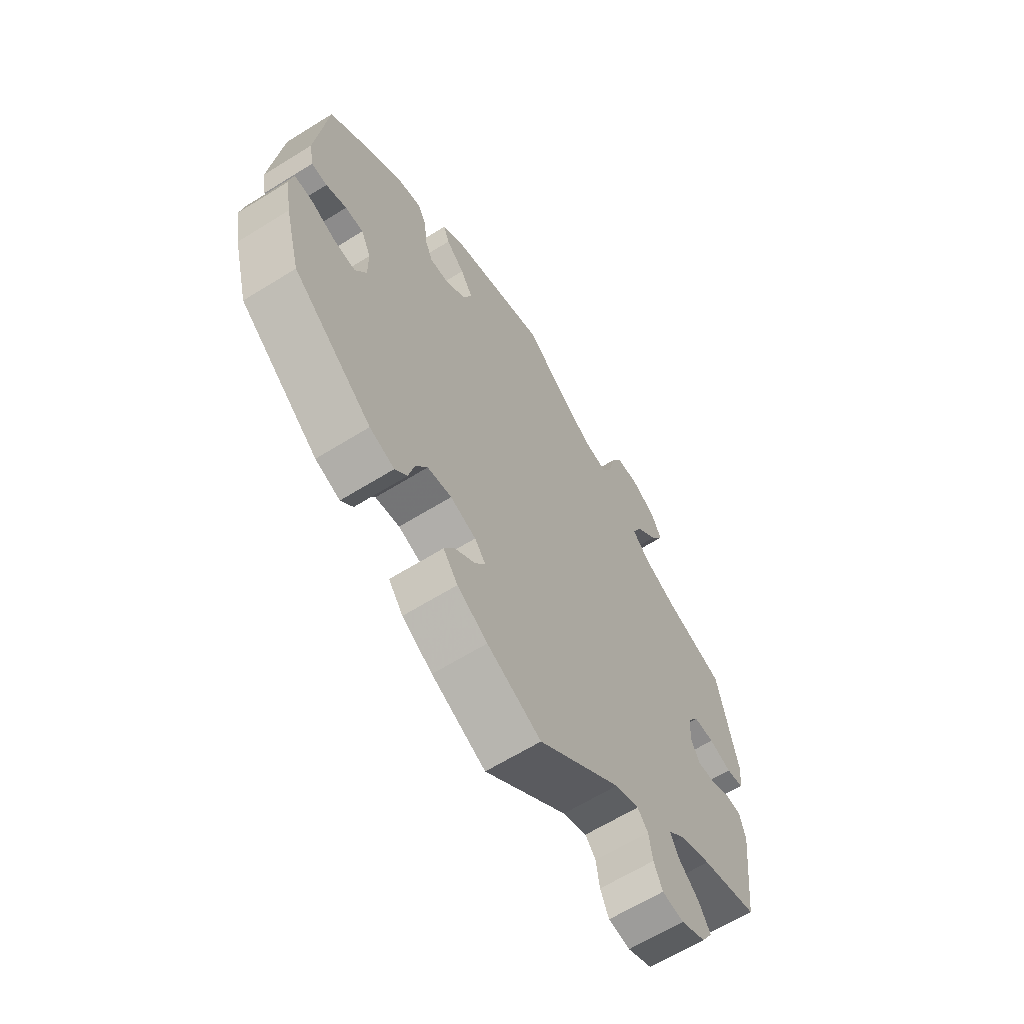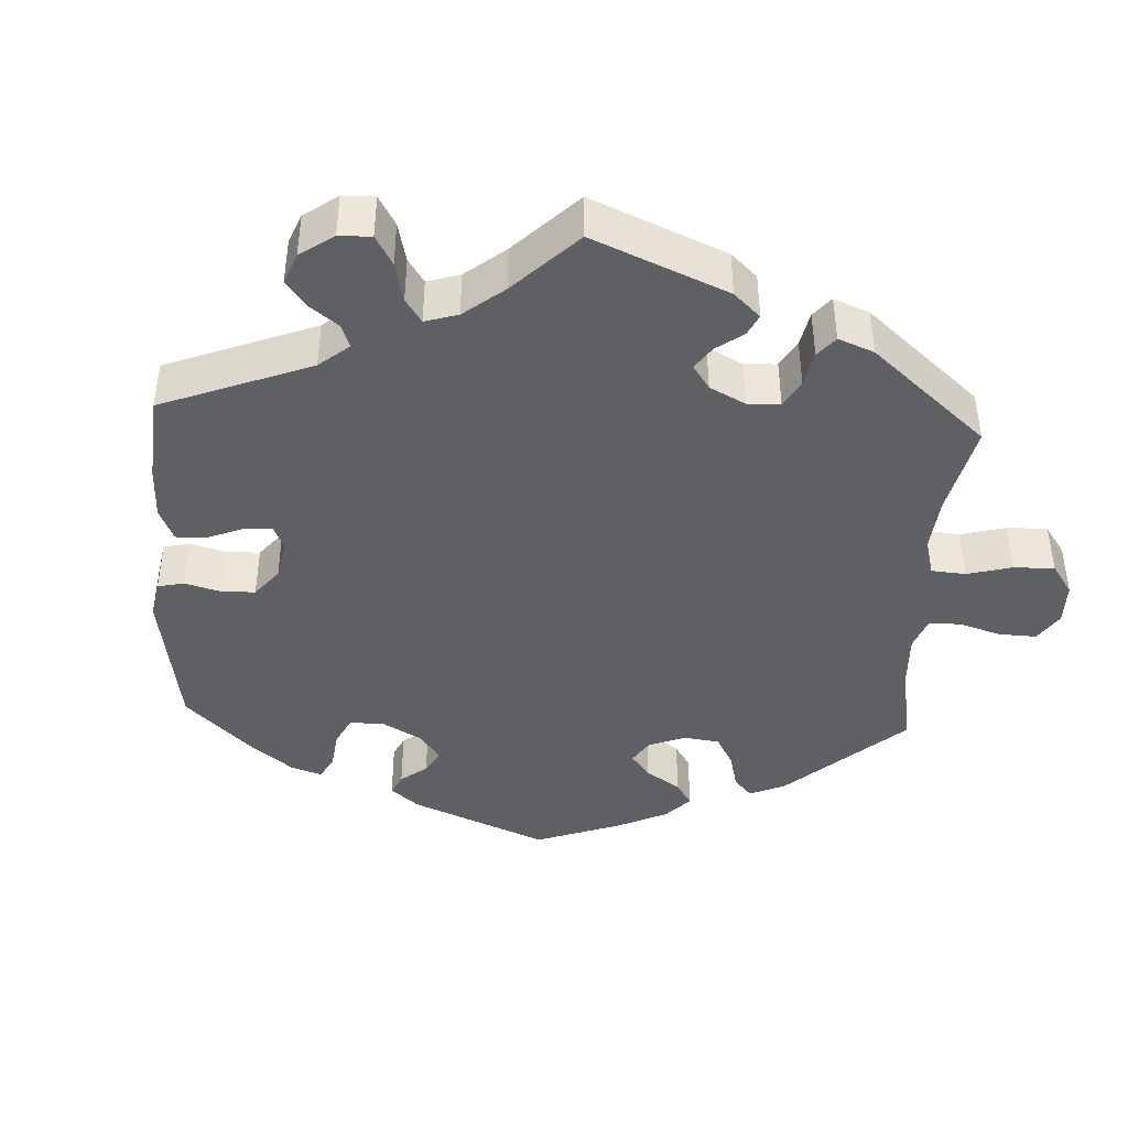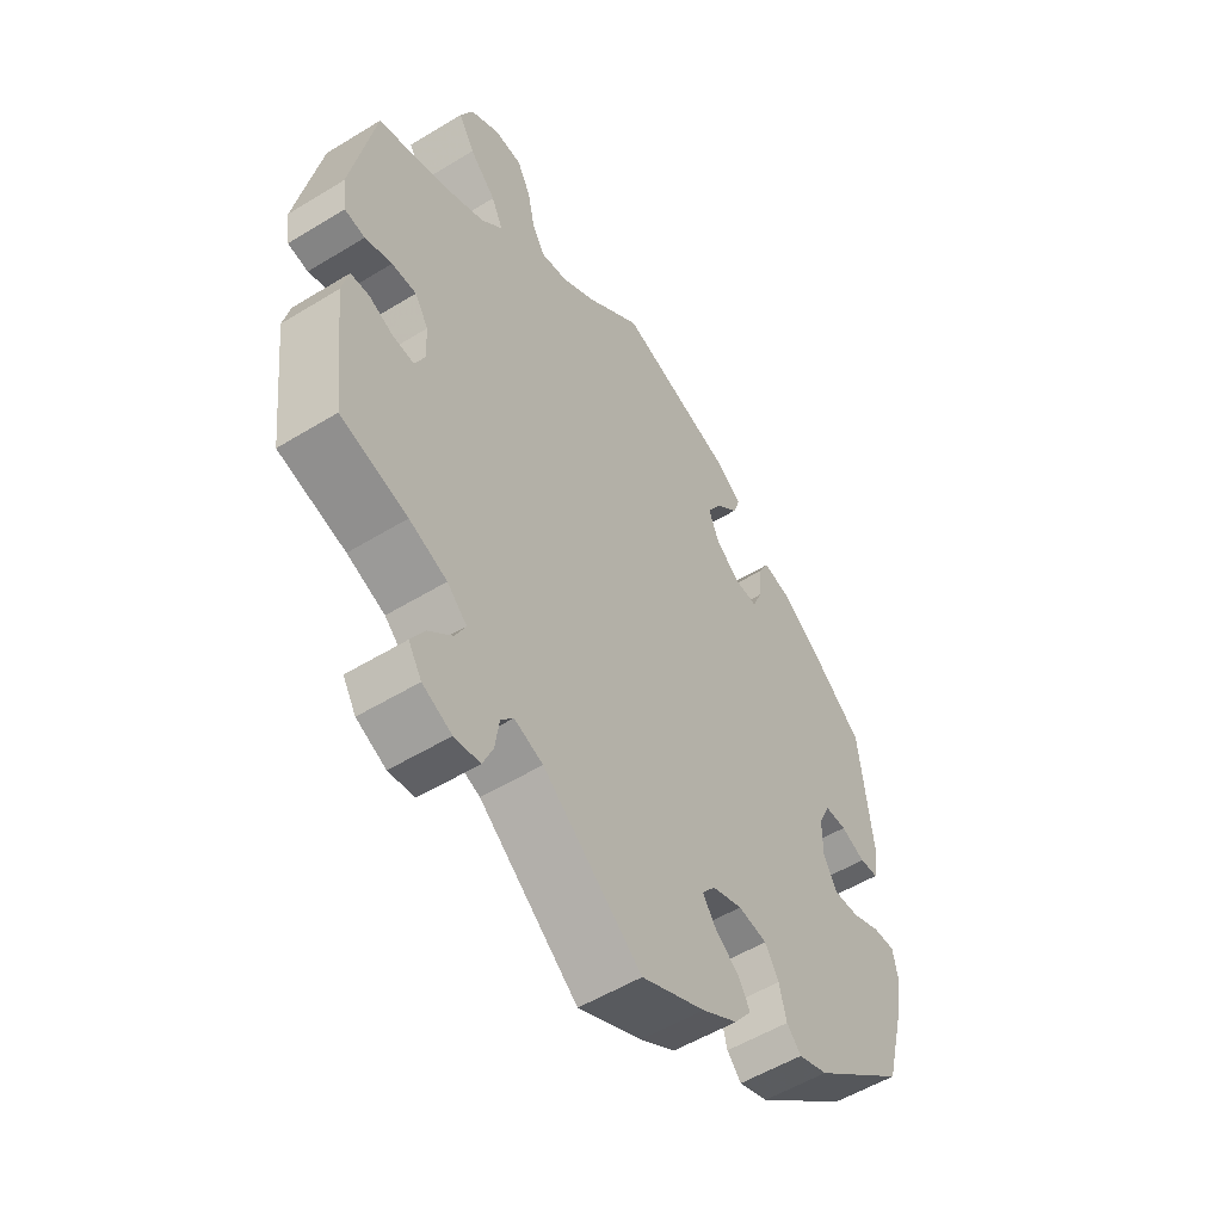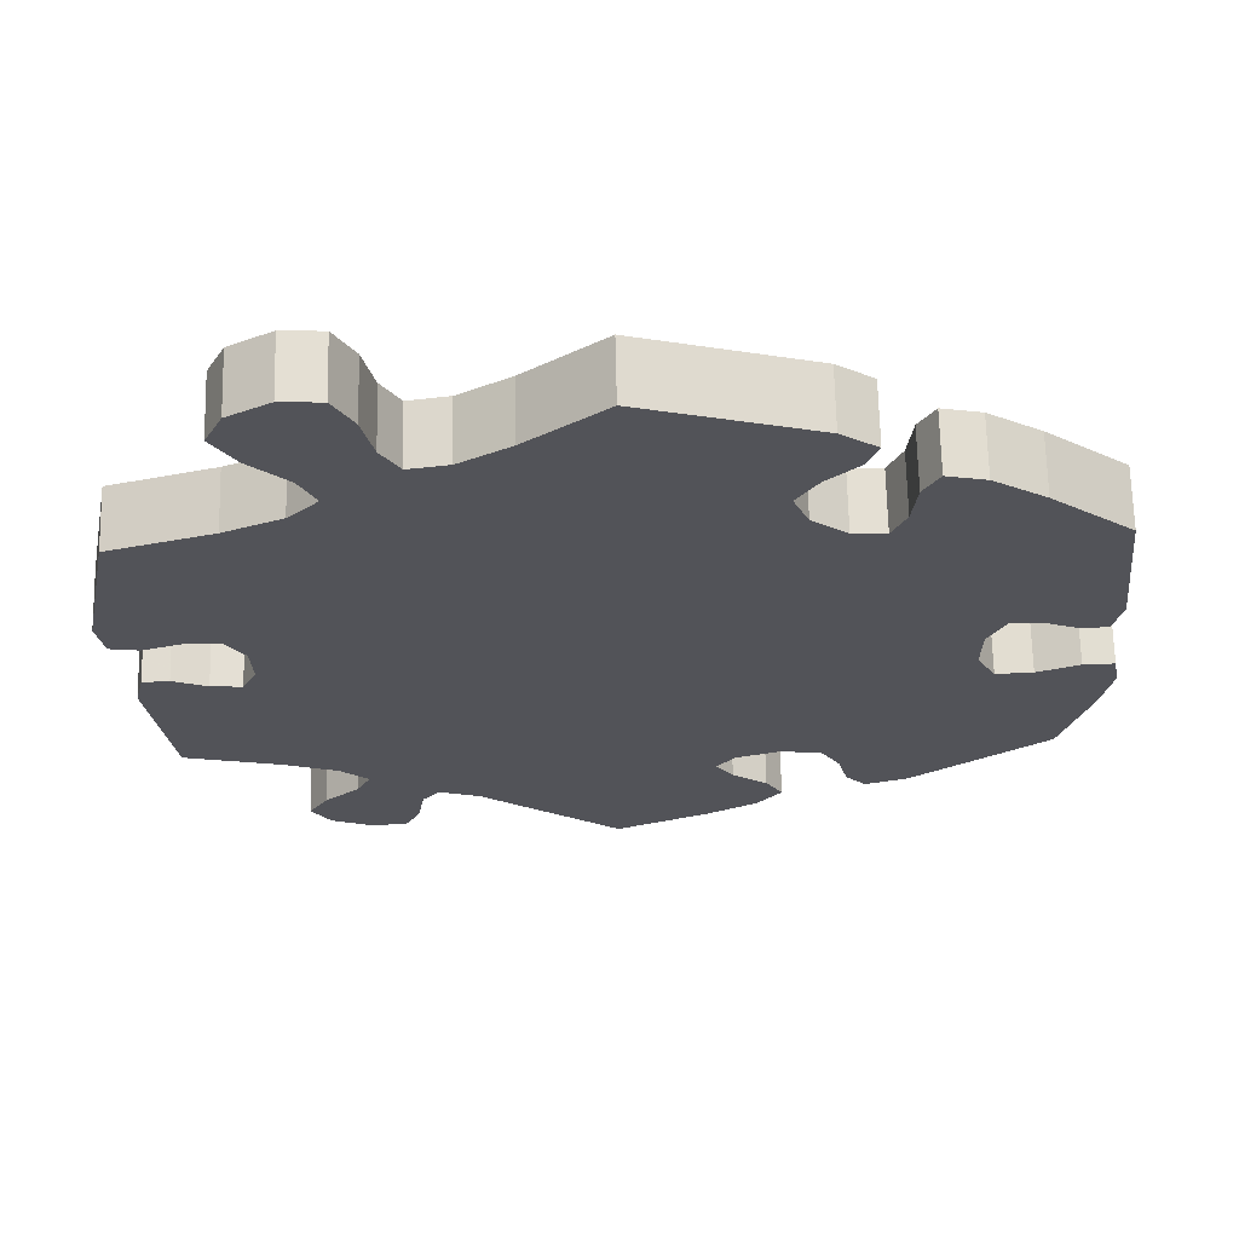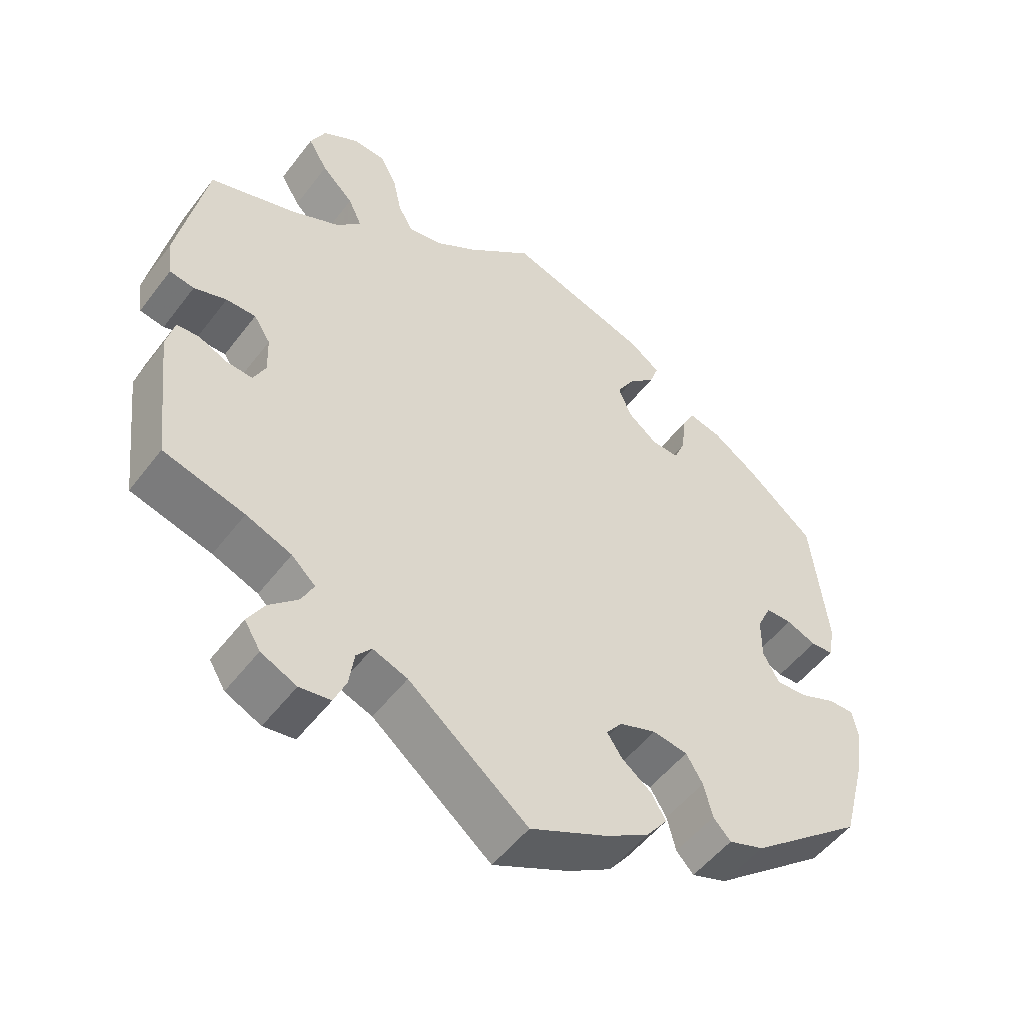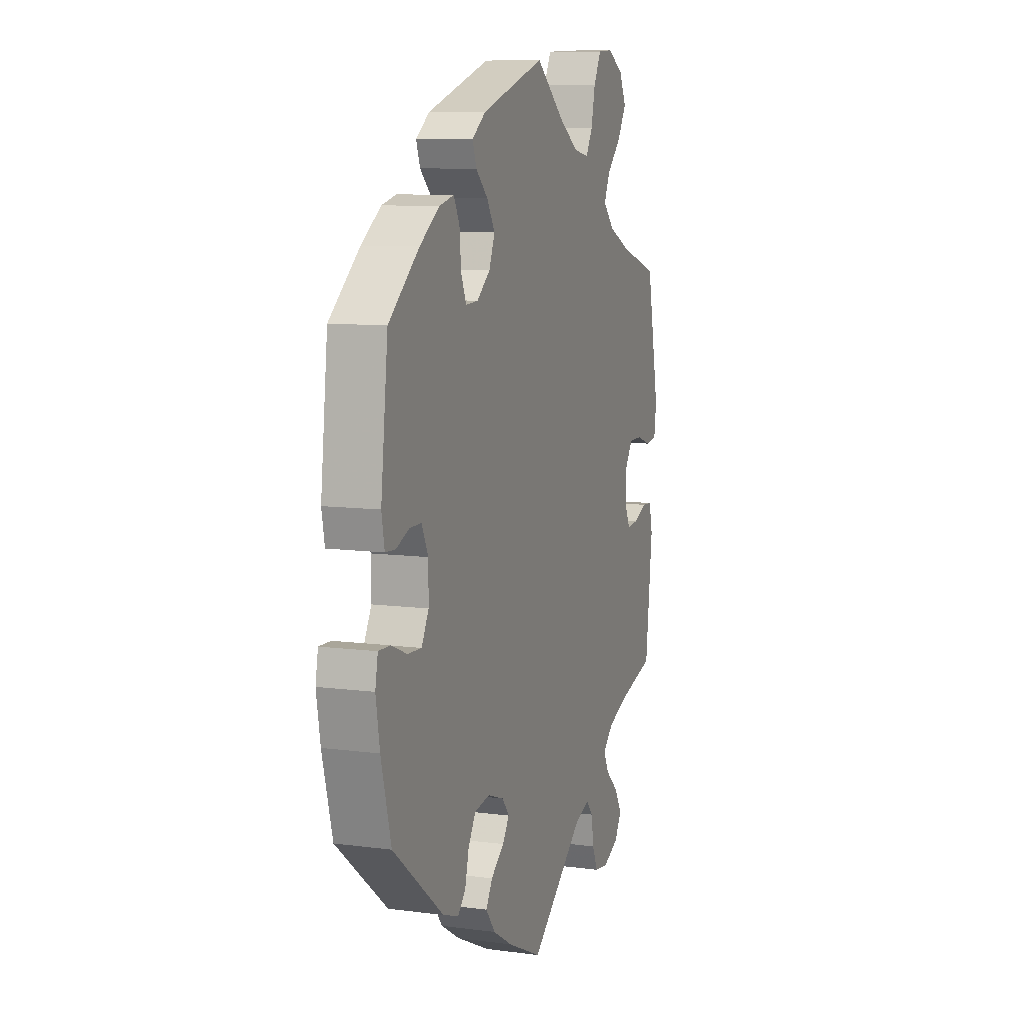
<metadata>
{"format":"obj","ext":"obj","renderer":"f3d","projection":"perspective","resolution":1024,"background":"white","views":[{"elev":-64.0,"azim":122.1,"up":"+Z"},{"elev":-42.1,"azim":-123.0,"up":"+Y"},{"elev":-53.8,"azim":-56.9,"up":"+Z"},{"elev":67.3,"azim":-1.3,"up":"+Z"},{"elev":-51.6,"azim":-36.1,"up":"+Z"},{"elev":9.2,"azim":109.4,"up":"+Z"}]}
</metadata>
<code>
v 0.522 0.07 0.094
v 0.513 0.07 0.046
v 0.482 0.07 0.044
v 0.441 0.07 0.061
v 0.405 0.07 0.061
v 0.385 0.07 0.019
v 0.385 0.07 -0.04
v 0.407 0.07 -0.081
v 0.45 0.07 -0.079
v 0.499 0.07 -0.059
v 0.535 0.07 -0.058
v 0.543 0.07 -0.101
v 0.531 0.07 -0.172
v 0.5 0.07 -0.289
v 0.343 0.07 -0.414
v 0.294 0.07 -0.431
v 0.27 0.07 -0.405
v 0.258 0.07 -0.357
v 0.235 0.07 -0.319
v 0.187 0.07 -0.311
v 0.136 0.07 -0.329
v 0.114 0.07 -0.357
v 0.135 0.07 -0.388
v 0.176 0.07 -0.42
v 0.196 0.07 -0.454
v 0.167 0.07 -0.492
v 0.107 0.07 -0.528
v 0 0.07 -0.578
v -0.165 0.07 -0.445
v -0.213 0.07 -0.427
v -0.234 0.07 -0.452
v -0.241 0.07 -0.5
v -0.258 0.07 -0.539
v -0.301 0.07 -0.545
v -0.35 0.07 -0.522
v -0.372 0.07 -0.486
v -0.349 0.07 -0.447
v -0.309 0.07 -0.41
v -0.292 0.07 -0.376
v -0.325 0.07 -0.345
v -0.388 0.07 -0.32
v -0.5 0.07 -0.289
v -0.522 0.07 -0.099
v -0.511 0.07 -0.053
v -0.48 0.07 -0.051
v -0.44 0.07 -0.069
v -0.404 0.07 -0.072
v -0.387 0.07 -0.037
v -0.389 0.07 0.016
v -0.412 0.07 0.052
v -0.453 0.07 0.052
v -0.498 0.07 0.037
v -0.532 0.07 0.043
v -0.539 0.07 0.093
v -0.5 0.07 0.289
v -0.38 0.07 0.327
v -0.313 0.07 0.358
v -0.278 0.07 0.394
v -0.297 0.07 0.435
v -0.341 0.07 0.479
v -0.368 0.07 0.525
v -0.347 0.07 0.569
v -0.298 0.07 0.598
v -0.252 0.07 0.595
v -0.229 0.07 0.551
v -0.217 0.07 0.495
v -0.196 0.07 0.458
v -0.15 0.07 0.466
v -0.092 0.07 0.503
v -0.001 0.07 0.578
v 0.196 0.07 0.514
v 0.238 0.07 0.483
v 0.226 0.07 0.449
v 0.189 0.07 0.414
v 0.164 0.07 0.373
v 0.182 0.07 0.329
v 0.223 0.07 0.296
v 0.261 0.07 0.294
v 0.277 0.07 0.332
v 0.282 0.07 0.387
v 0.3 0.07 0.421
v 0.345 0.07 0.41
v 0.406 0.07 0.368
v 0.5 0.07 0.289
v 0.522 0 0.094
v 0.513 0 0.046
v 0.482 0 0.044
v 0.441 0 0.061
v 0.405 0 0.061
v 0.385 0 0.019
v 0.385 0 -0.04
v 0.407 0 -0.081
v 0.45 0 -0.079
v 0.499 0 -0.059
v 0.535 0 -0.058
v 0.543 0 -0.101
v 0.531 0 -0.172
v 0.5 0 -0.289
v 0.343 0 -0.414
v 0.294 0 -0.431
v 0.27 0 -0.405
v 0.258 0 -0.357
v 0.235 0 -0.319
v 0.187 0 -0.311
v 0.136 0 -0.329
v 0.114 0 -0.357
v 0.135 0 -0.388
v 0.176 0 -0.42
v 0.196 0 -0.454
v 0.167 0 -0.492
v 0.107 0 -0.528
v 0 0 -0.578
v -0.165 0 -0.445
v -0.213 0 -0.427
v -0.234 0 -0.452
v -0.241 0 -0.5
v -0.258 0 -0.539
v -0.301 0 -0.545
v -0.35 0 -0.522
v -0.372 0 -0.486
v -0.349 0 -0.447
v -0.309 0 -0.41
v -0.292 0 -0.376
v -0.325 0 -0.345
v -0.388 0 -0.32
v -0.5 0 -0.289
v -0.522 0 -0.099
v -0.511 0 -0.053
v -0.48 0 -0.051
v -0.44 0 -0.069
v -0.404 0 -0.072
v -0.387 0 -0.037
v -0.389 0 0.016
v -0.412 0 0.052
v -0.453 0 0.052
v -0.498 0 0.037
v -0.532 0 0.043
v -0.539 0 0.093
v -0.5 0 0.289
v -0.38 0 0.327
v -0.313 0 0.358
v -0.278 0 0.394
v -0.297 0 0.435
v -0.341 0 0.479
v -0.368 0 0.525
v -0.347 0 0.569
v -0.298 0 0.598
v -0.252 0 0.595
v -0.229 0 0.551
v -0.217 0 0.495
v -0.196 0 0.458
v -0.15 0 0.466
v -0.092 0 0.503
v -0.001 0 0.578
v 0.196 0 0.514
v 0.238 0 0.483
v 0.226 0 0.449
v 0.189 0 0.414
v 0.164 0 0.373
v 0.182 0 0.329
v 0.223 0 0.296
v 0.261 0 0.294
v 0.277 0 0.332
v 0.282 0 0.387
v 0.3 0 0.421
v 0.345 0 0.41
v 0.406 0 0.368
v 0.5 0 0.289
f 79 80 81 82
f 78 79 82 83
f 71 72 73 74
f 69 70 71 74
f 68 69 74 75
f 67 68 75 76
f 63 64 65 66
f 63 66 67
f 62 63 67
f 59 60 61 62
f 58 59 62 67
f 57 58 67 76
f 53 54 55 56
f 51 52 53 56
f 50 51 56 57
f 49 50 57 76
f 43 44 45 46
f 41 42 43 46
f 40 41 46 47
f 39 40 47 48
f 35 36 37 38
f 35 38 39
f 34 35 39
f 31 32 33 34
f 31 34 39
f 30 31 39 48
f 26 27 28 29
f 23 24 25 26
f 22 23 26 29
f 21 22 29 30
f 15 16 17 18
f 15 18 19
f 14 15 19
f 13 14 19 20
f 9 10 11 12
f 8 9 12 13
f 1 2 3 4
f 1 4 5
f 78 83 84 1
f 48 49 76 77
f 8 13 20 21
f 7 8 21 30
f 6 7 30 48
f 77 78 1 5
f 5 6 48 77
f 166 165 164 163
f 167 166 163 162
f 158 157 156 155
f 158 155 154 153
f 159 158 153 152
f 160 159 152 151
f 150 149 148 147
f 151 150 147
f 151 147 146
f 146 145 144 143
f 151 146 143 142
f 160 151 142 141
f 140 139 138 137
f 140 137 136 135
f 141 140 135 134
f 160 141 134 133
f 130 129 128 127
f 130 127 126 125
f 131 130 125 124
f 132 131 124 123
f 122 121 120 119
f 123 122 119
f 123 119 118
f 118 117 116 115
f 123 118 115
f 132 123 115 114
f 113 112 111 110
f 110 109 108 107
f 113 110 107 106
f 114 113 106 105
f 102 101 100 99
f 103 102 99
f 103 99 98
f 104 103 98 97
f 96 95 94 93
f 97 96 93 92
f 88 87 86 85
f 89 88 85
f 85 168 167 162
f 161 160 133 132
f 105 104 97 92
f 114 105 92 91
f 132 114 91 90
f 89 85 162 161
f 161 132 90 89
f 1 85 86 2
f 2 86 87 3
f 3 87 88 4
f 4 88 89 5
f 5 89 90 6
f 6 90 91 7
f 7 91 92 8
f 8 92 93 9
f 9 93 94 10
f 10 94 95 11
f 11 95 96 12
f 12 96 97 13
f 13 97 98 14
f 14 98 99 15
f 15 99 100 16
f 16 100 101 17
f 17 101 102 18
f 18 102 103 19
f 19 103 104 20
f 20 104 105 21
f 21 105 106 22
f 22 106 107 23
f 23 107 108 24
f 24 108 109 25
f 25 109 110 26
f 26 110 111 27
f 27 111 112 28
f 28 112 113 29
f 29 113 114 30
f 30 114 115 31
f 31 115 116 32
f 32 116 117 33
f 33 117 118 34
f 34 118 119 35
f 35 119 120 36
f 36 120 121 37
f 37 121 122 38
f 38 122 123 39
f 39 123 124 40
f 40 124 125 41
f 41 125 126 42
f 42 126 127 43
f 43 127 128 44
f 44 128 129 45
f 45 129 130 46
f 46 130 131 47
f 47 131 132 48
f 48 132 133 49
f 49 133 134 50
f 50 134 135 51
f 51 135 136 52
f 52 136 137 53
f 53 137 138 54
f 54 138 139 55
f 55 139 140 56
f 56 140 141 57
f 57 141 142 58
f 58 142 143 59
f 59 143 144 60
f 60 144 145 61
f 61 145 146 62
f 62 146 147 63
f 63 147 148 64
f 64 148 149 65
f 65 149 150 66
f 66 150 151 67
f 67 151 152 68
f 68 152 153 69
f 69 153 154 70
f 70 154 155 71
f 71 155 156 72
f 72 156 157 73
f 73 157 158 74
f 74 158 159 75
f 75 159 160 76
f 76 160 161 77
f 77 161 162 78
f 78 162 163 79
f 79 163 164 80
f 80 164 165 81
f 81 165 166 82
f 82 166 167 83
f 83 167 168 84
f 84 168 85 1

</code>
